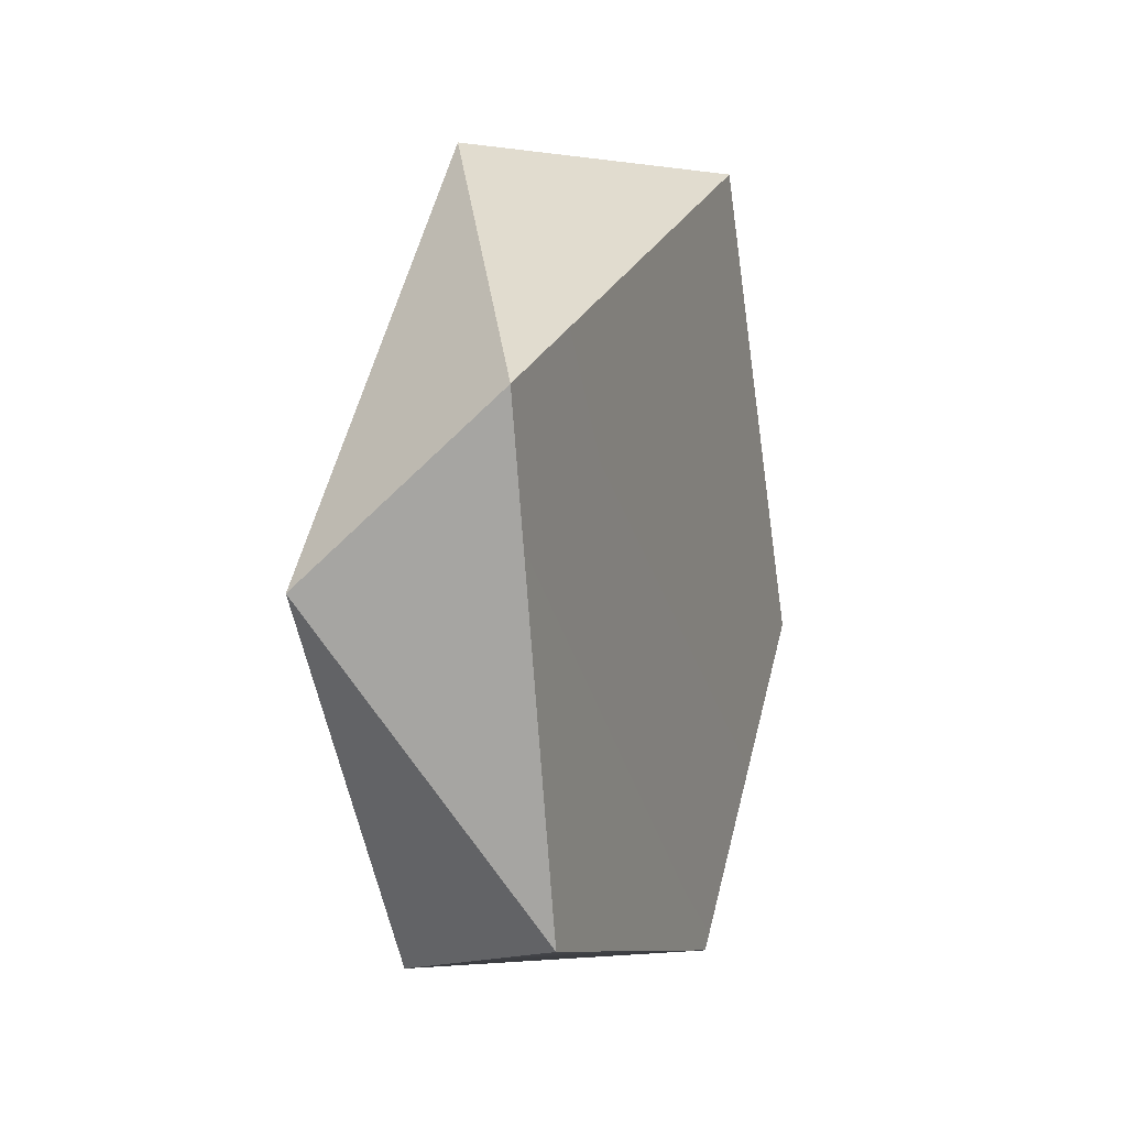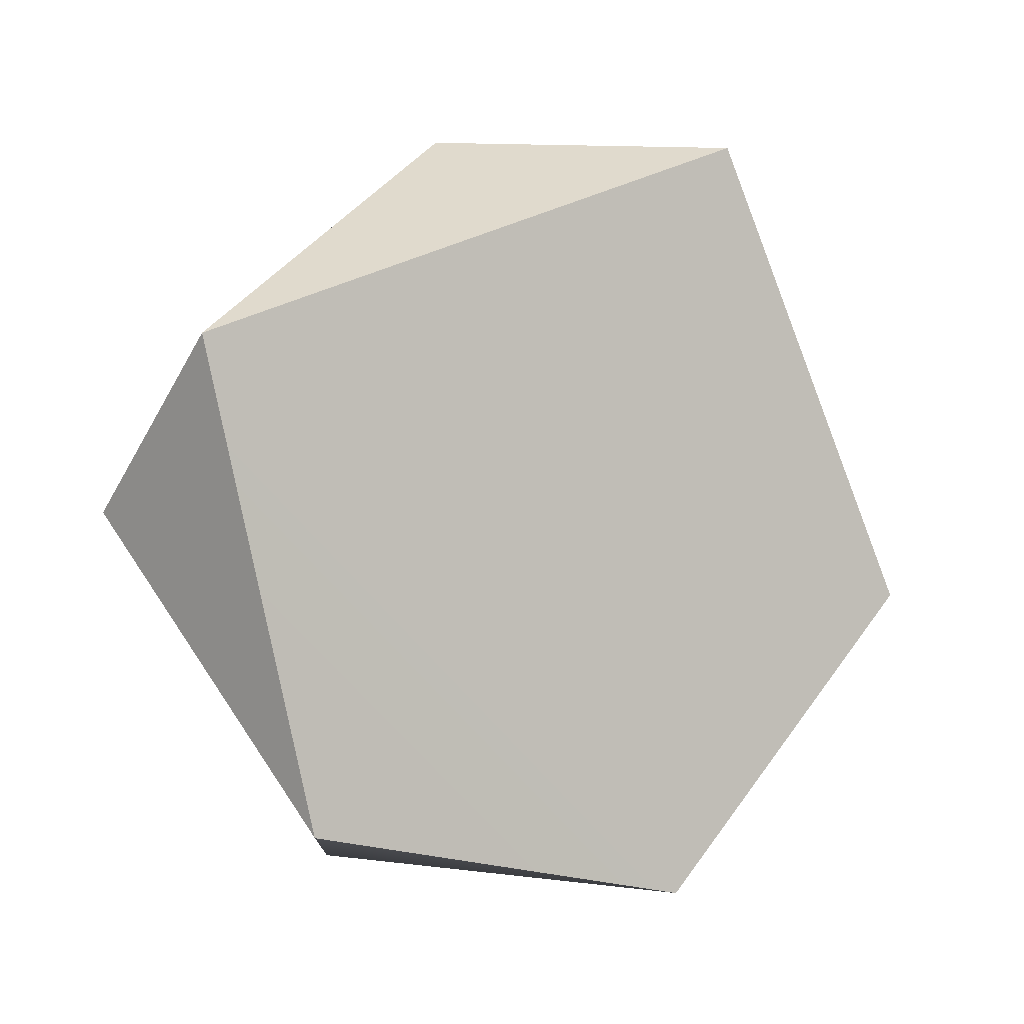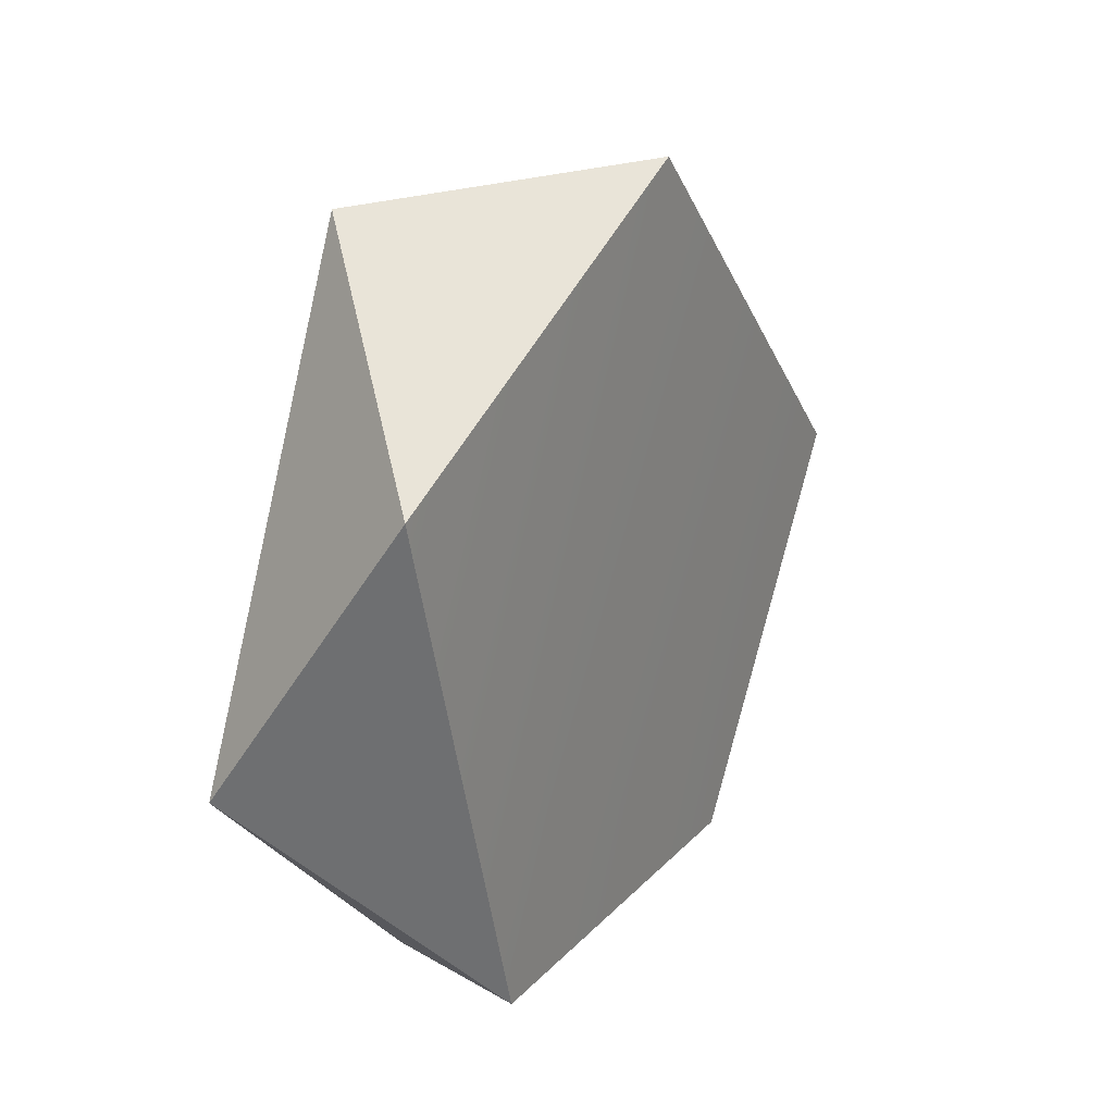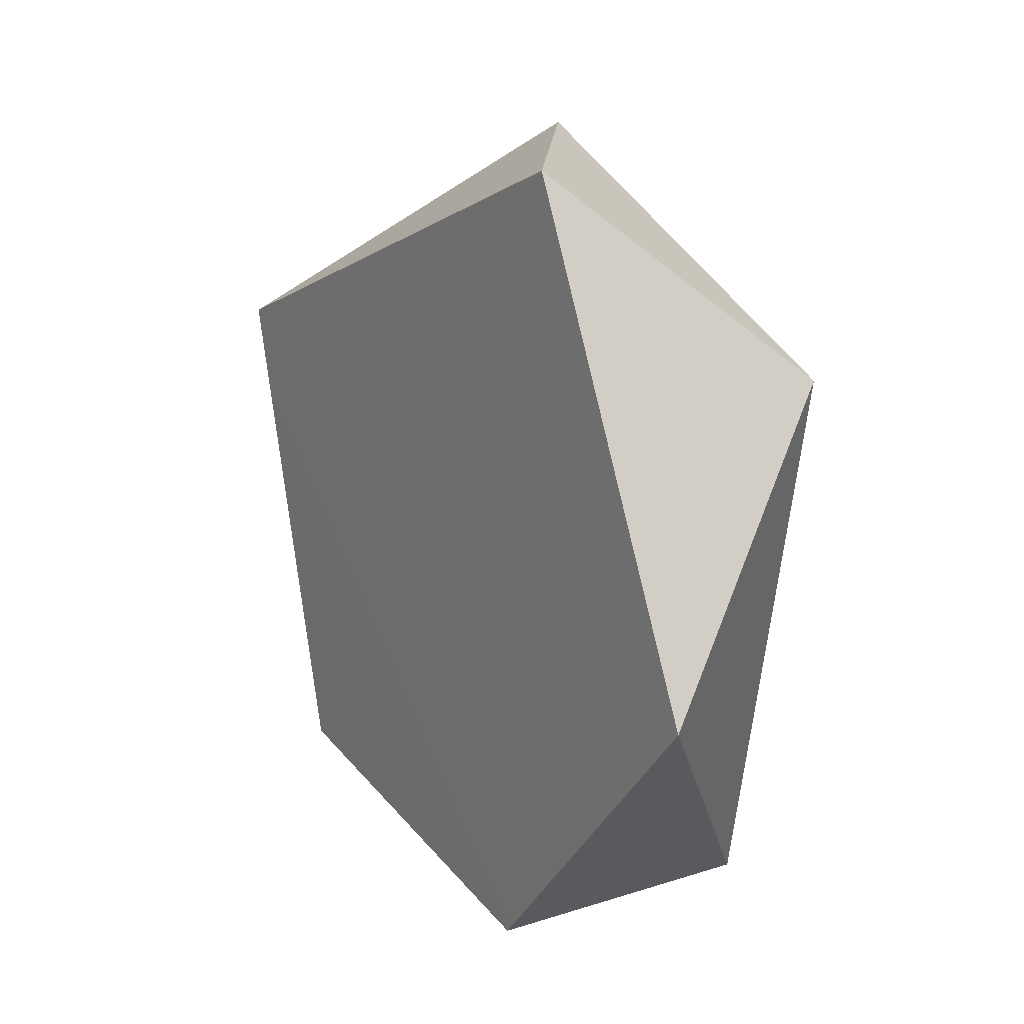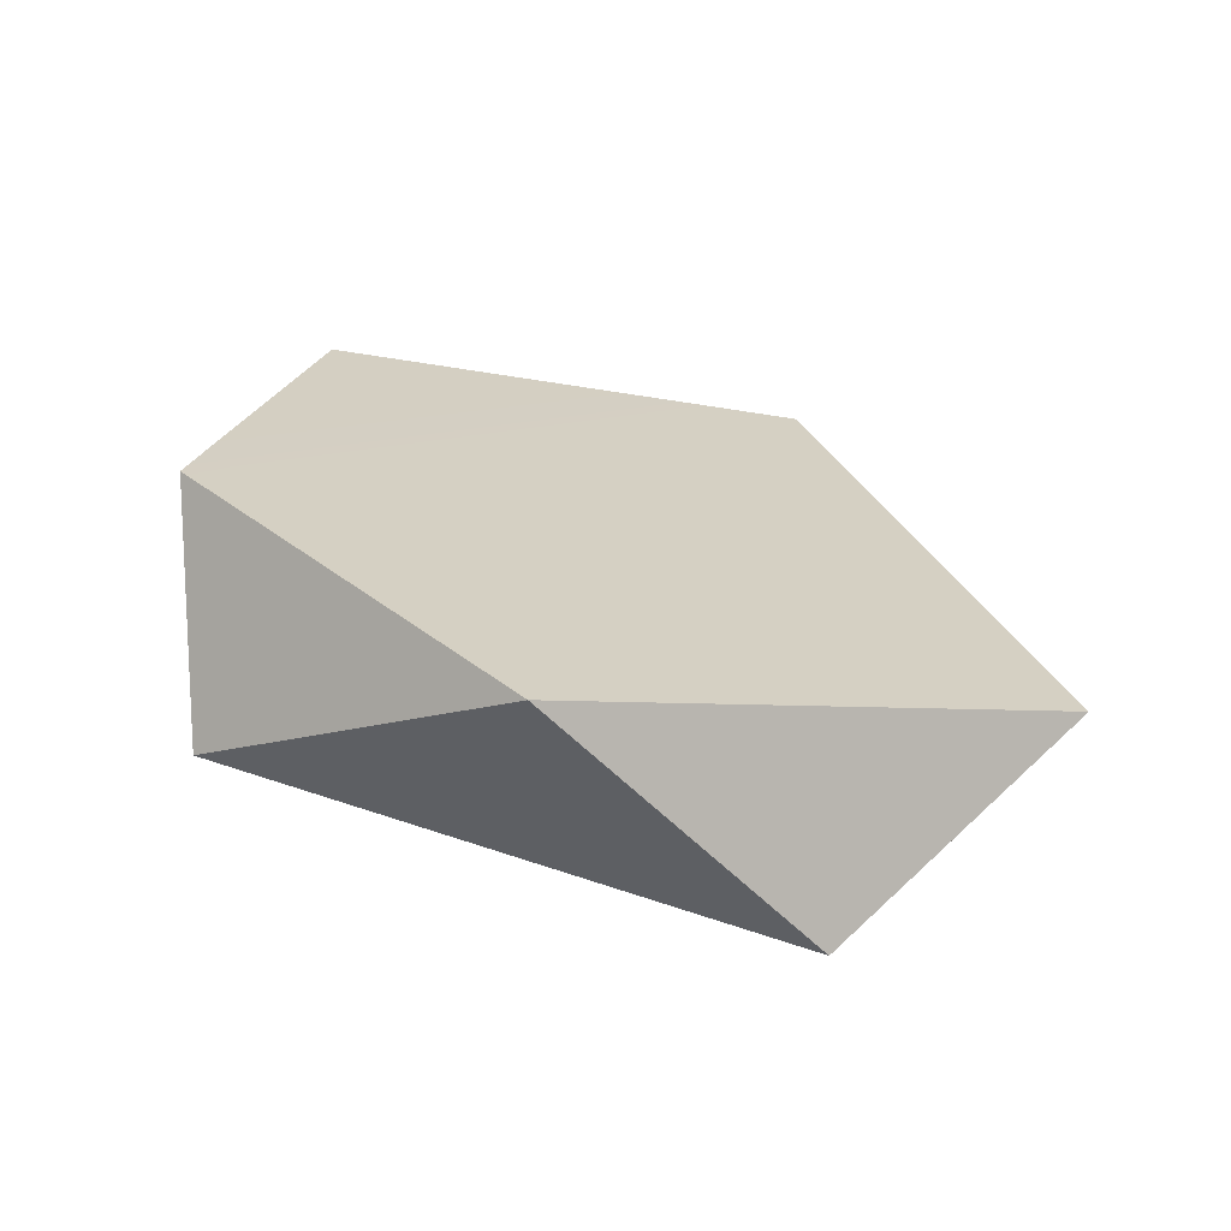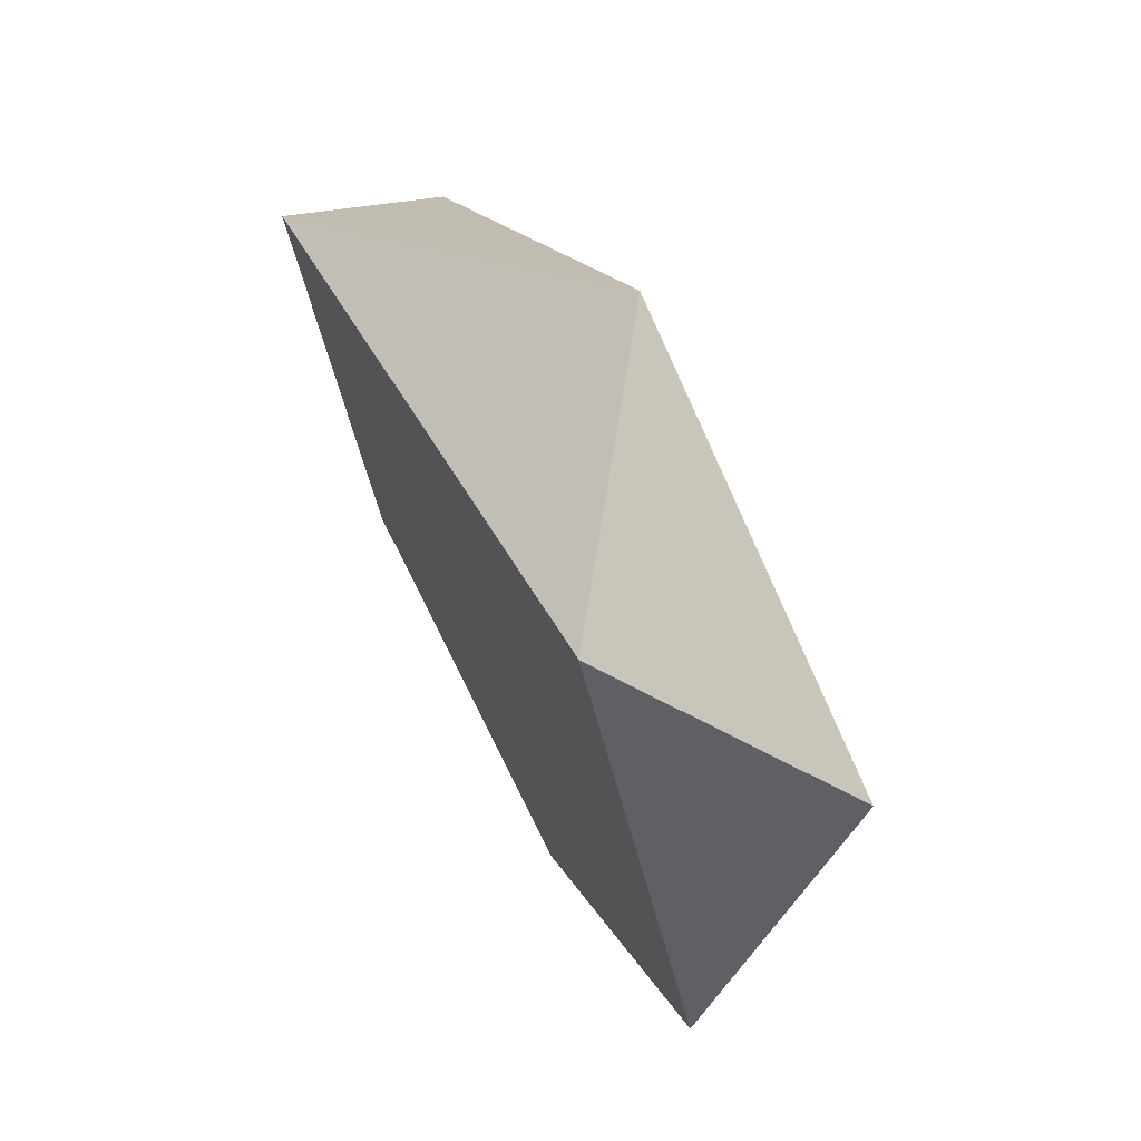
<metadata>
{"format":"obj","ext":"obj","renderer":"f3d","projection":"perspective","resolution":1024,"background":"white","views":[{"elev":3.9,"azim":21.1,"up":"+Y"},{"elev":0.4,"azim":62.6,"up":"+Y"},{"elev":25.0,"azim":-148.8,"up":"+Y"},{"elev":15.6,"azim":146.7,"up":"+Y"},{"elev":-65.9,"azim":75.6,"up":"+Z"},{"elev":68.2,"azim":151.9,"up":"+Y"}]}
</metadata>
<code>
o mesh27/mesh27-geometry#mesh27-geometry
v 0.4237 -0.6274 0.2053
v 0.4236 -0.6487 0.263
v 0.4234 -0.6747 0.1839
v 0.4048 -0.6259 0.2302
v 0.4234 -0.7051 0.2114
v 0.4052 -0.6458 0.1885
v 0.4058 -0.6655 0.2671
v 0.423 -0.6965 0.2516
v 0.4035 -0.6986 0.2008
v 0.4048 -0.7015 0.2428
f 1 2 3
f 3 2 1
f 2 4 1
f 1 4 2
f 2 5 3
f 3 5 2
f 1 6 3
f 3 6 1
f 2 7 4
f 4 7 2
f 4 6 1
f 1 6 4
f 2 8 5
f 5 8 2
f 3 9 5
f 5 9 3
f 3 6 9
f 9 6 3
f 2 8 7
f 7 8 2
f 4 7 9
f 9 7 4
f 4 9 6
f 6 9 4
f 8 5 10
f 10 5 8
f 10 5 9
f 9 5 10
f 8 10 7
f 7 10 8
f 7 10 9
f 9 10 7

</code>
